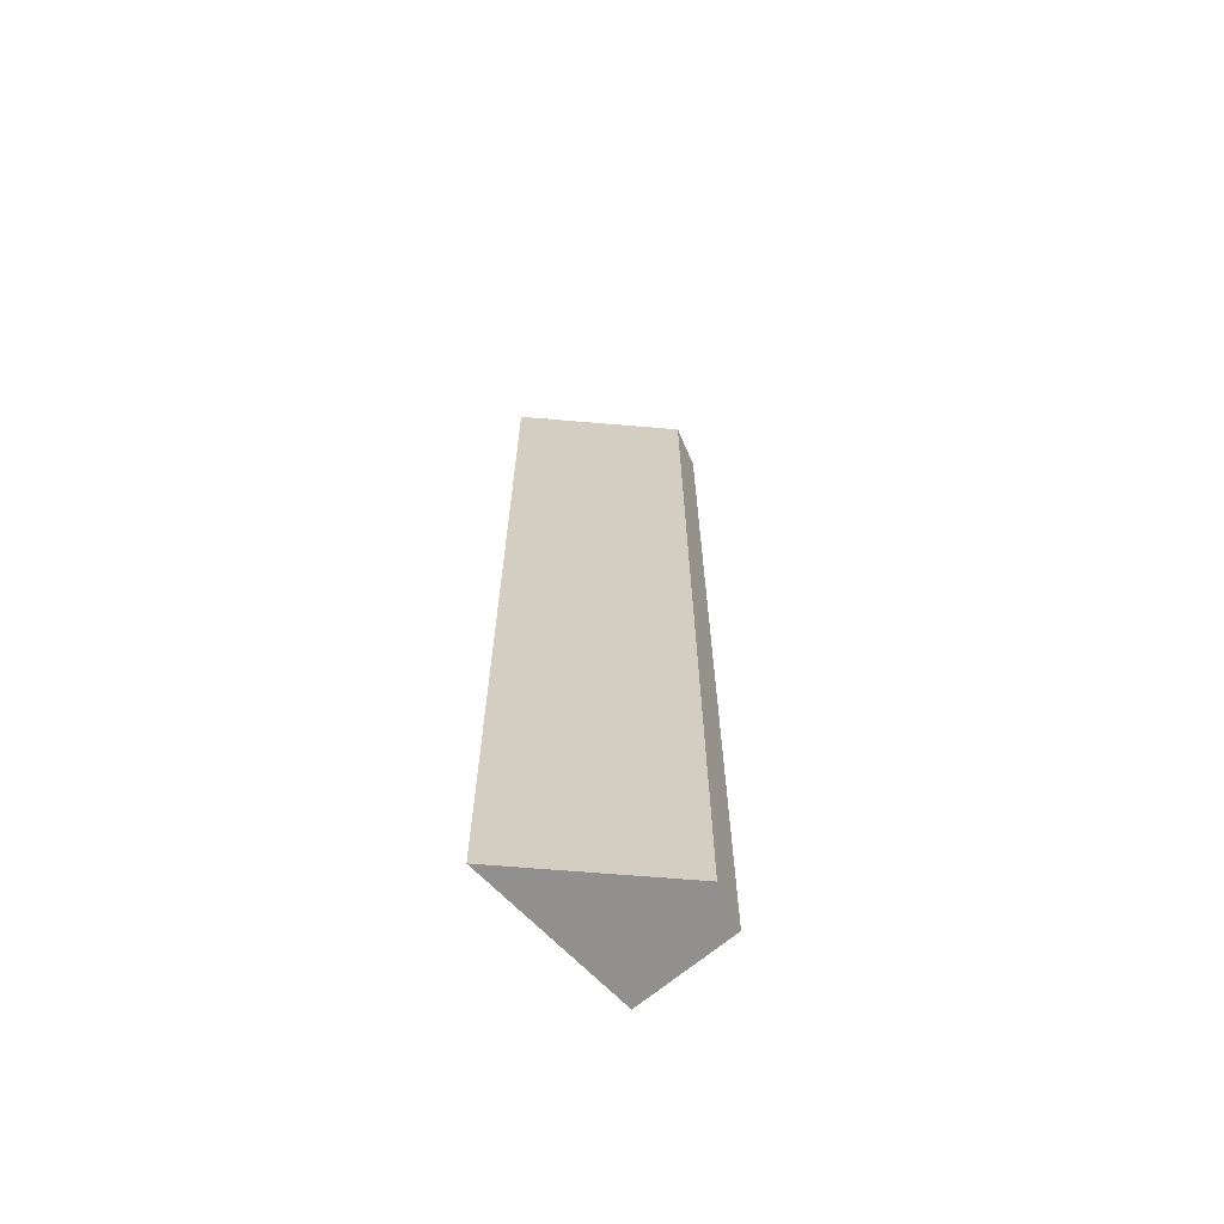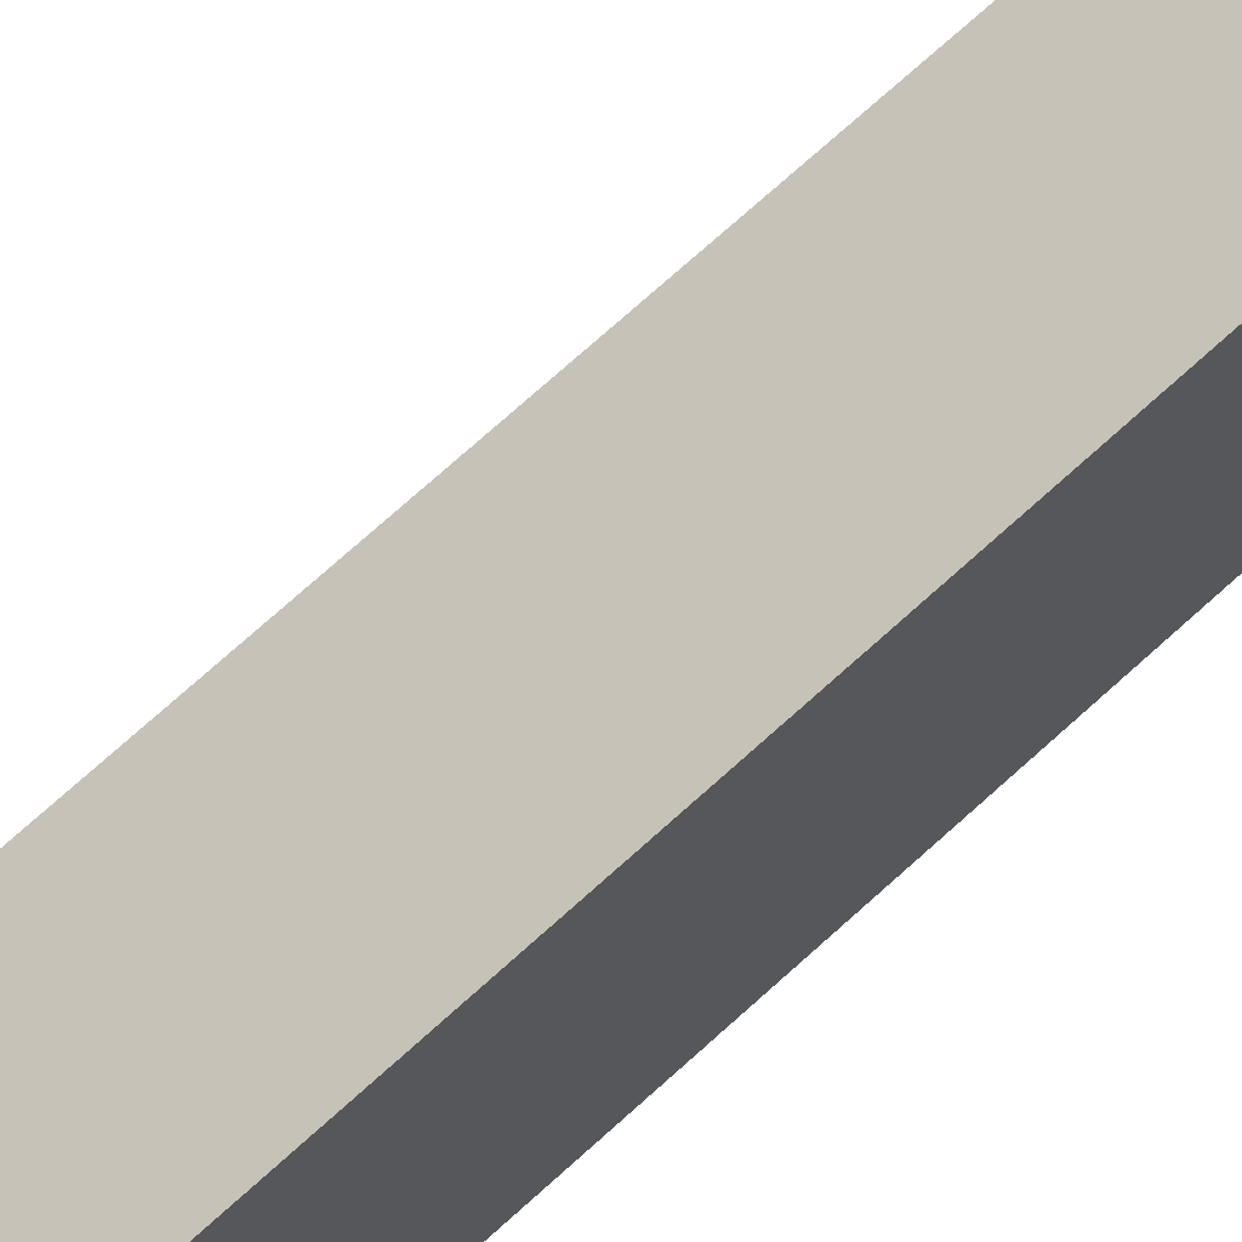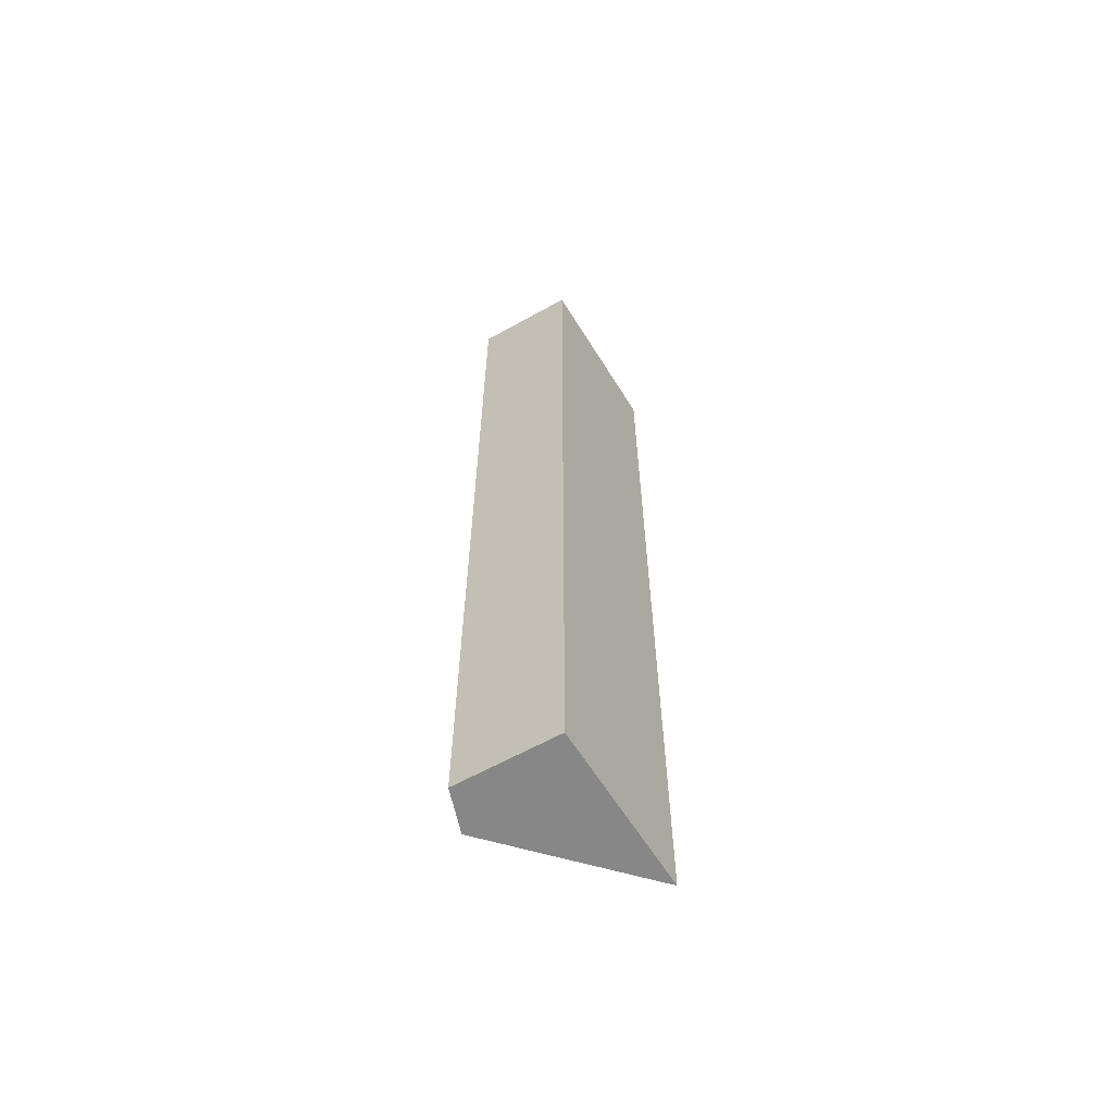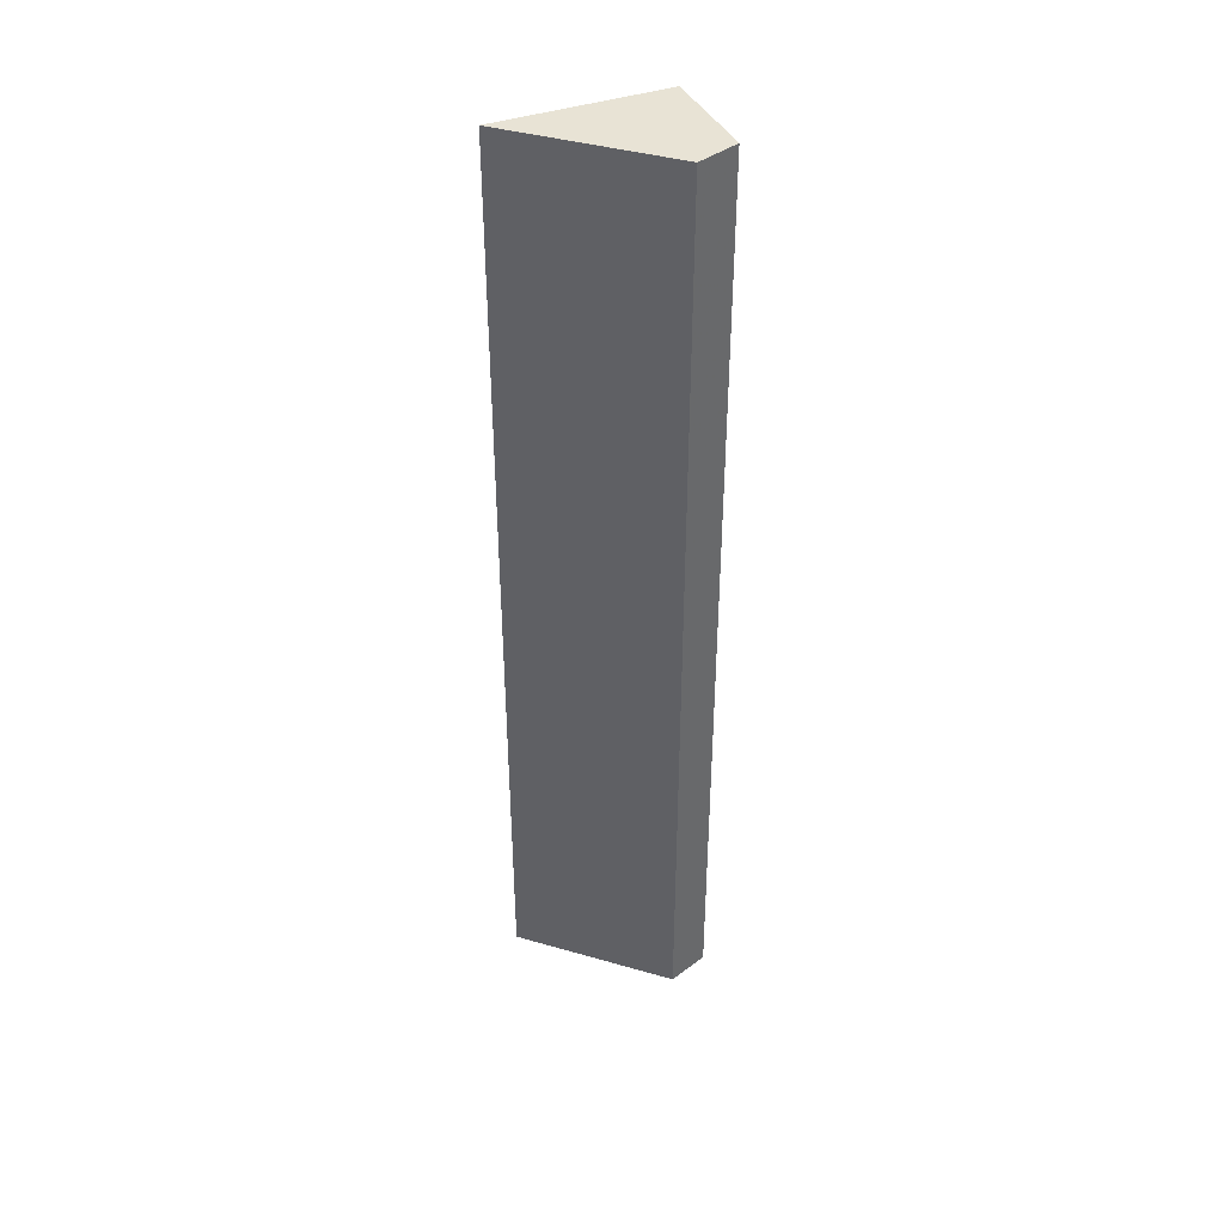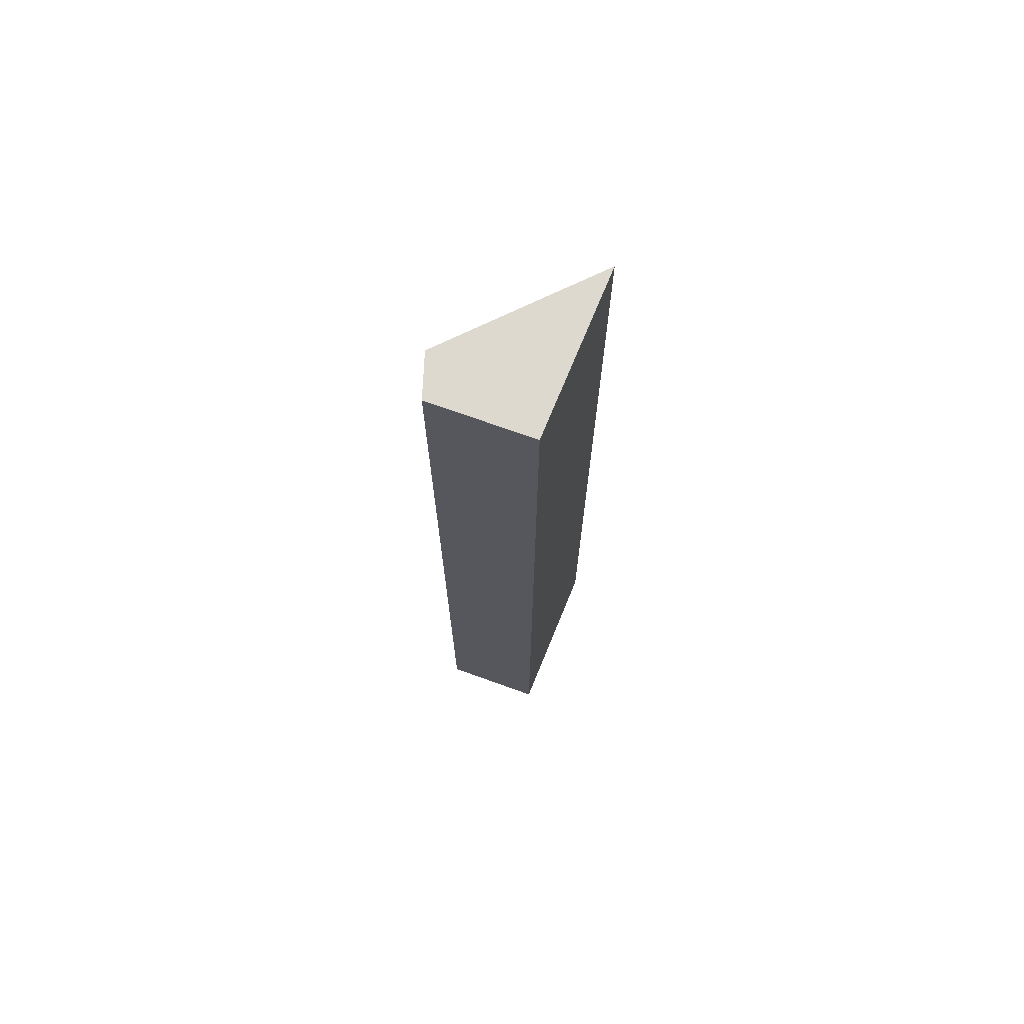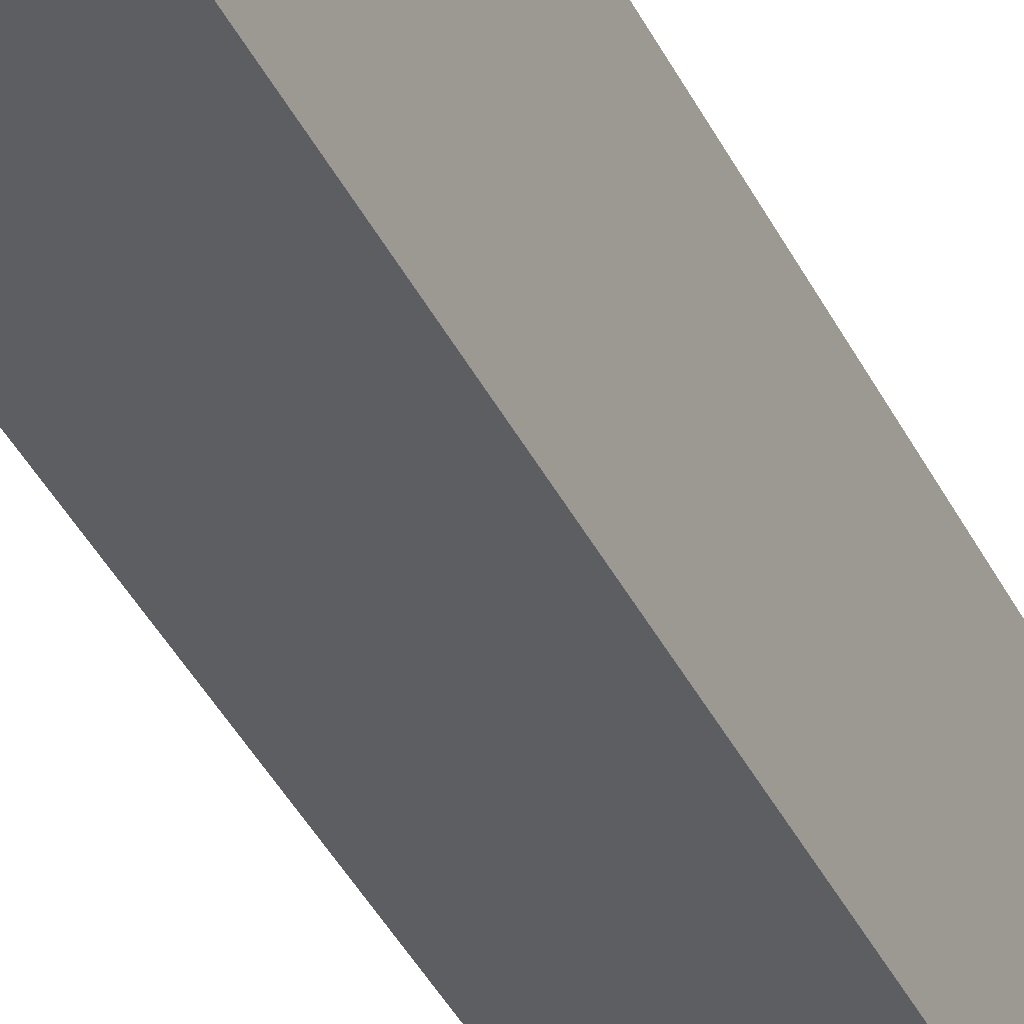
<metadata>
{"format":"obj","ext":"obj","renderer":"f3d","projection":"perspective","resolution":1024,"background":"white","views":[{"elev":-65.7,"azim":-139.1,"up":"+Z"},{"elev":67.4,"azim":46.9,"up":"+Y"},{"elev":-62.5,"azim":29.4,"up":"+Z"},{"elev":41.0,"azim":-115.0,"up":"+Z"},{"elev":71.6,"azim":19.8,"up":"+Z"},{"elev":-38.9,"azim":23.9,"up":"+Y"}]}
</metadata>
<code>
v 0.1854 7.952 20
v 0.03564 4.431 20
v 0.1854 7.952 0
v -2.38 5.32 20
v -2.103 4.431 0
v 0.03564 4.431 0
v -2.103 4.431 20
v -2.38 5.32 0
f 1 2 3
f 1 3 4
f 2 1 4
f 6 5 3
f 6 3 2
f 7 2 4
f 7 6 2
f 7 5 6
f 8 4 3
f 8 3 5
f 8 7 4
f 8 5 7

</code>
